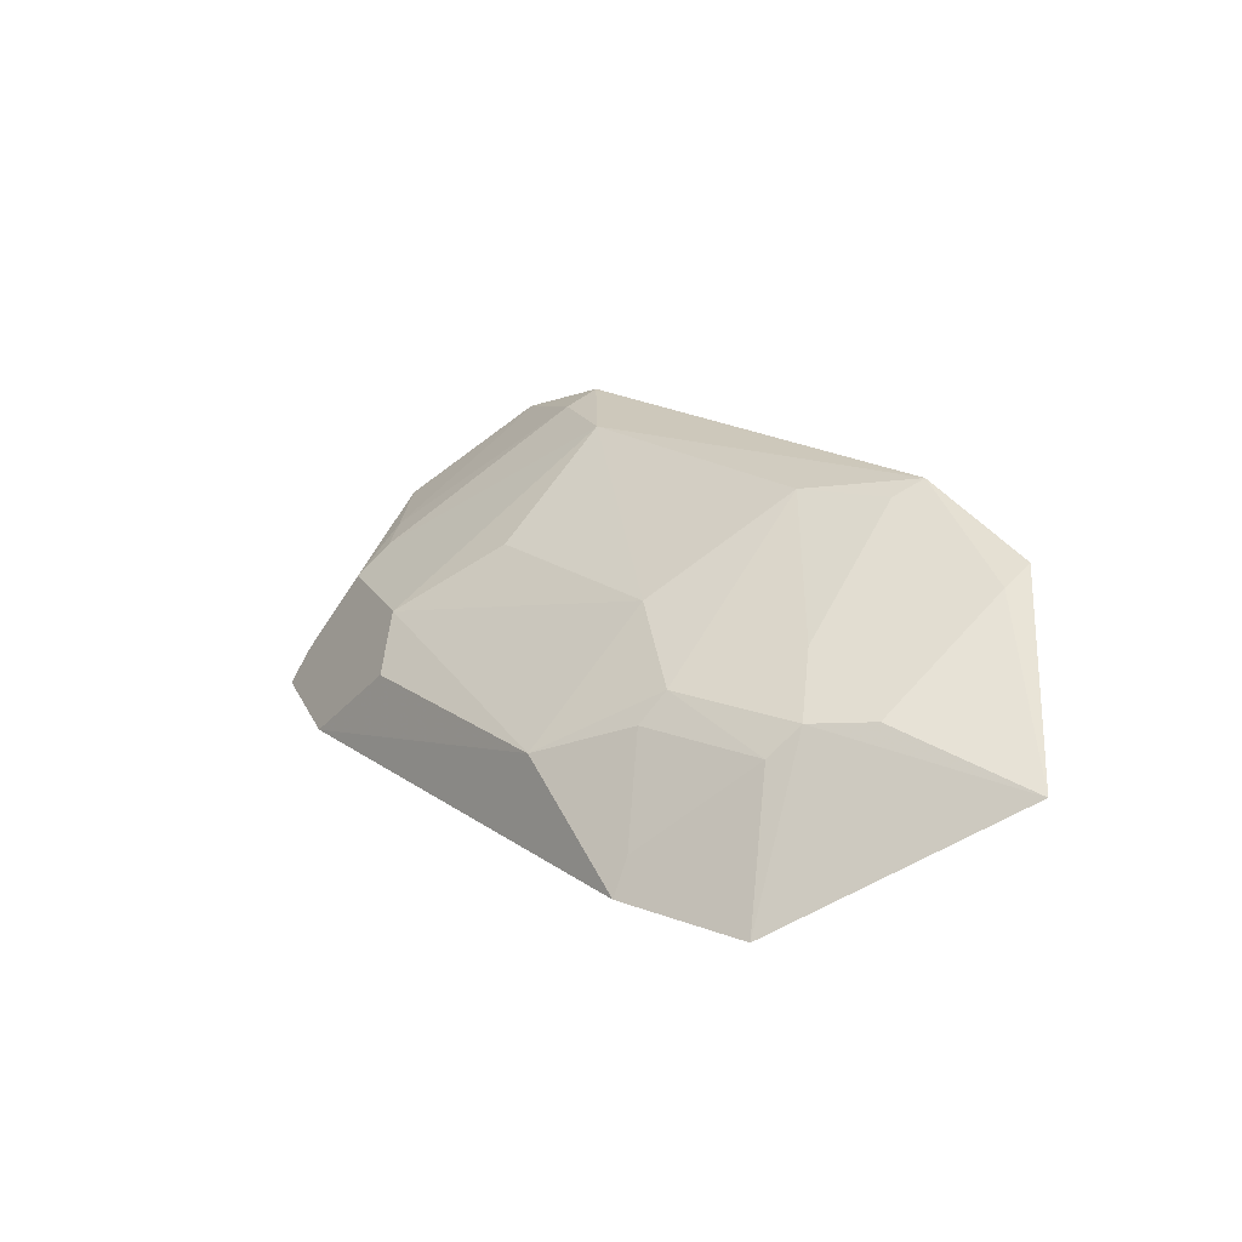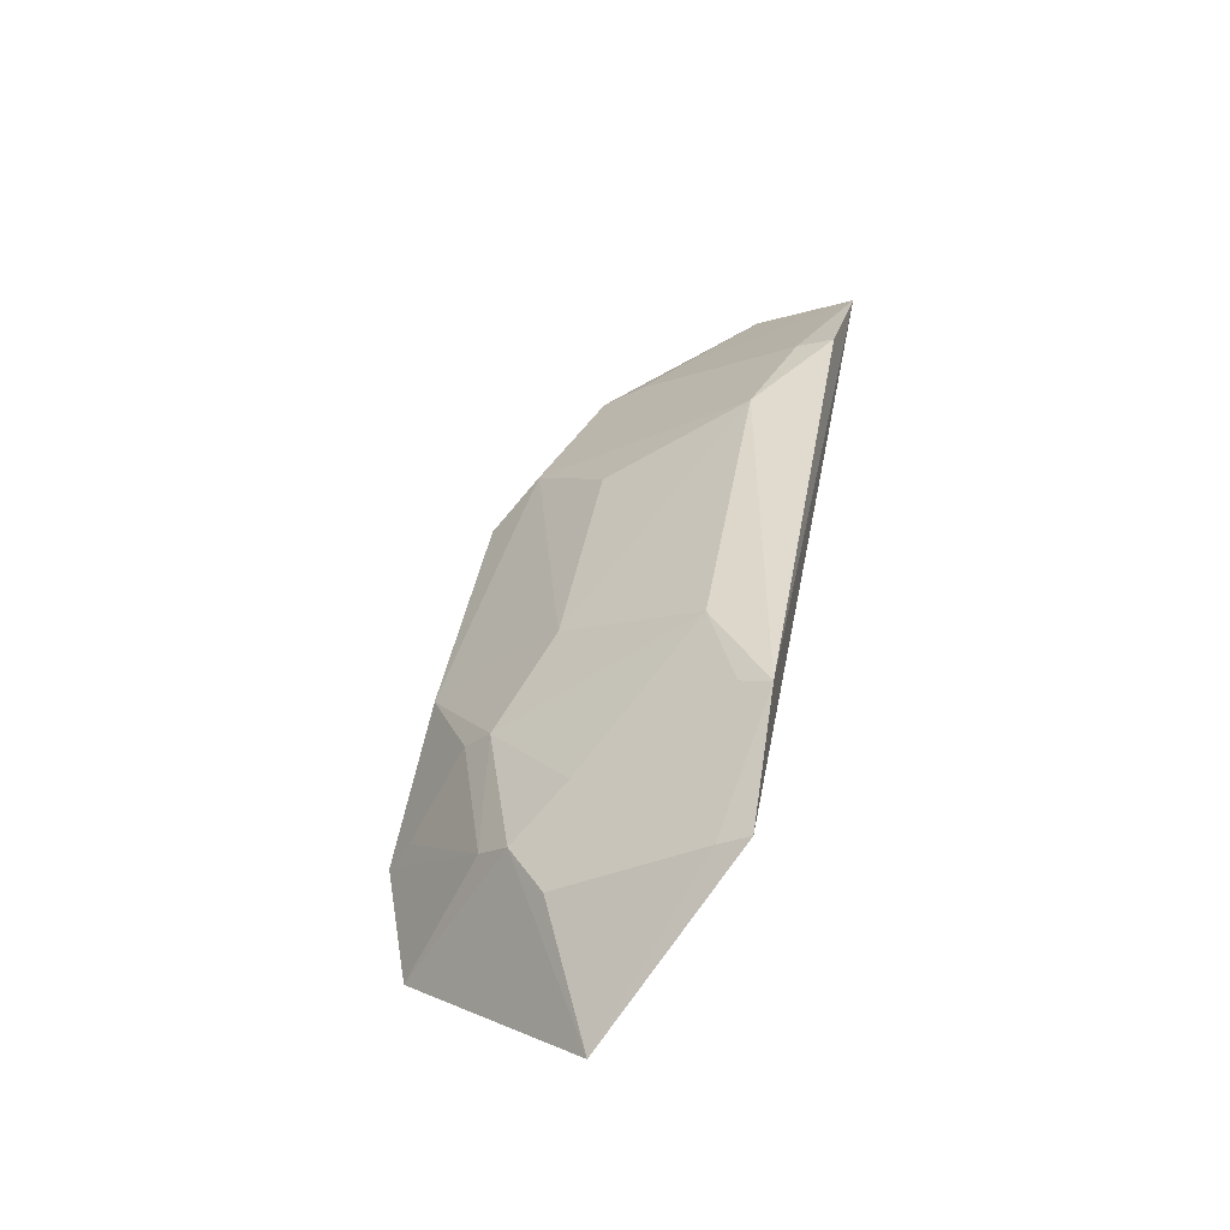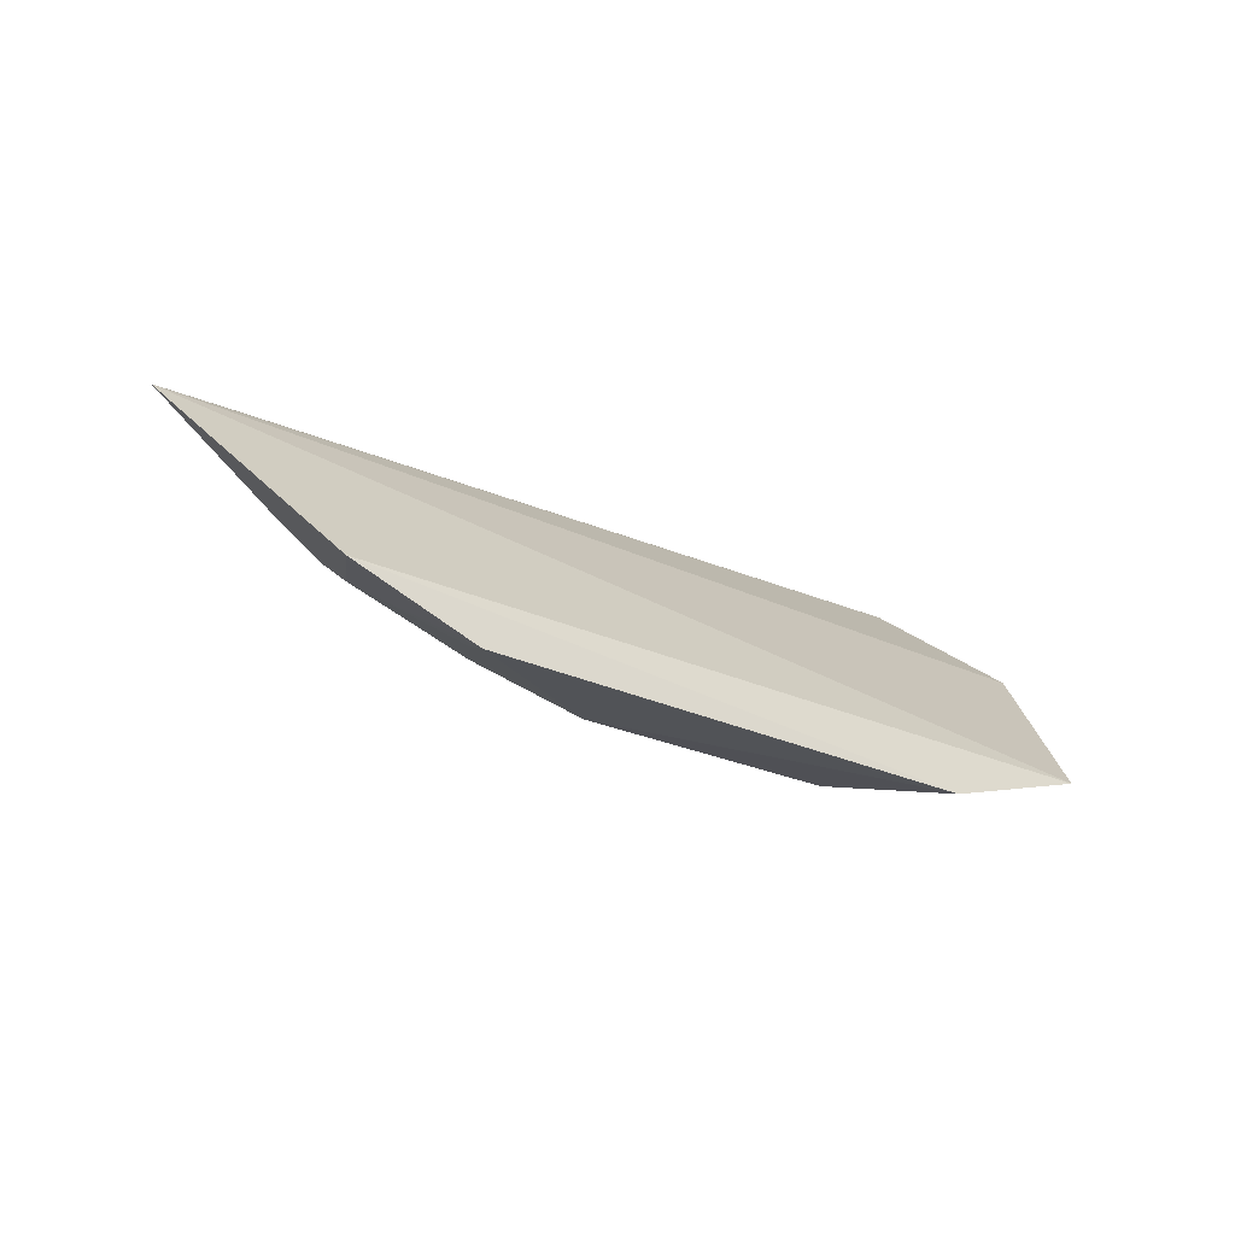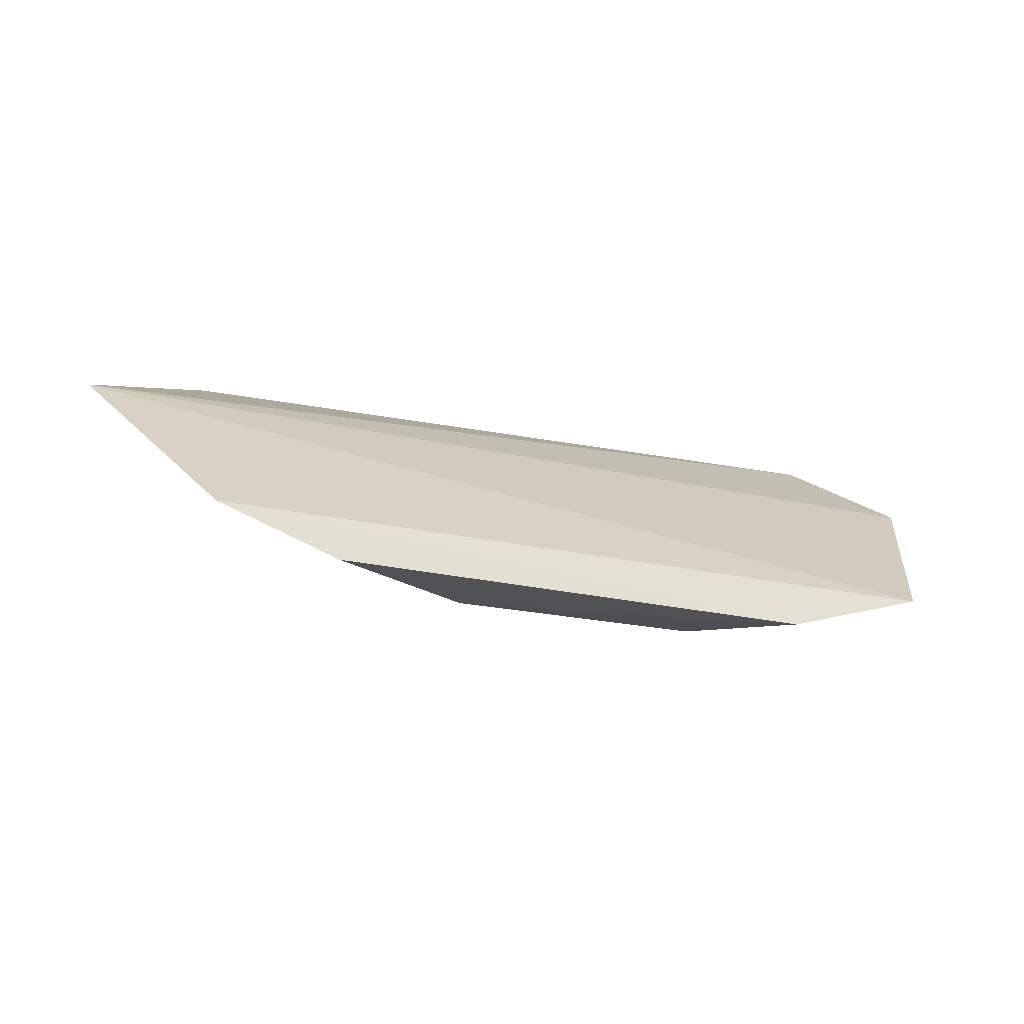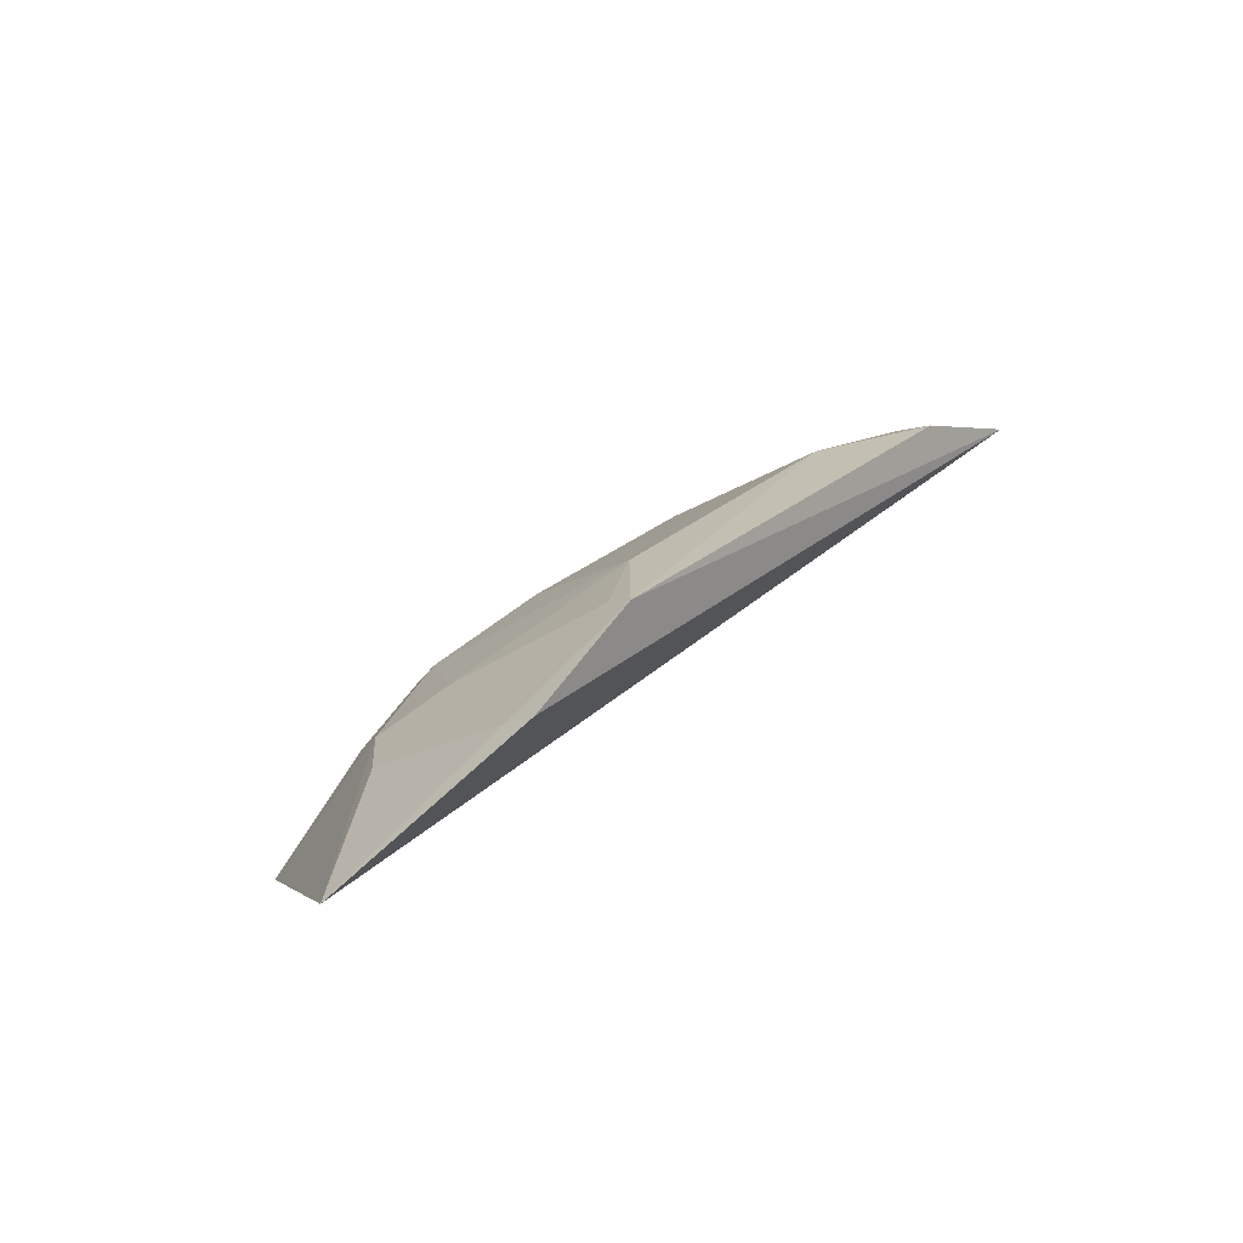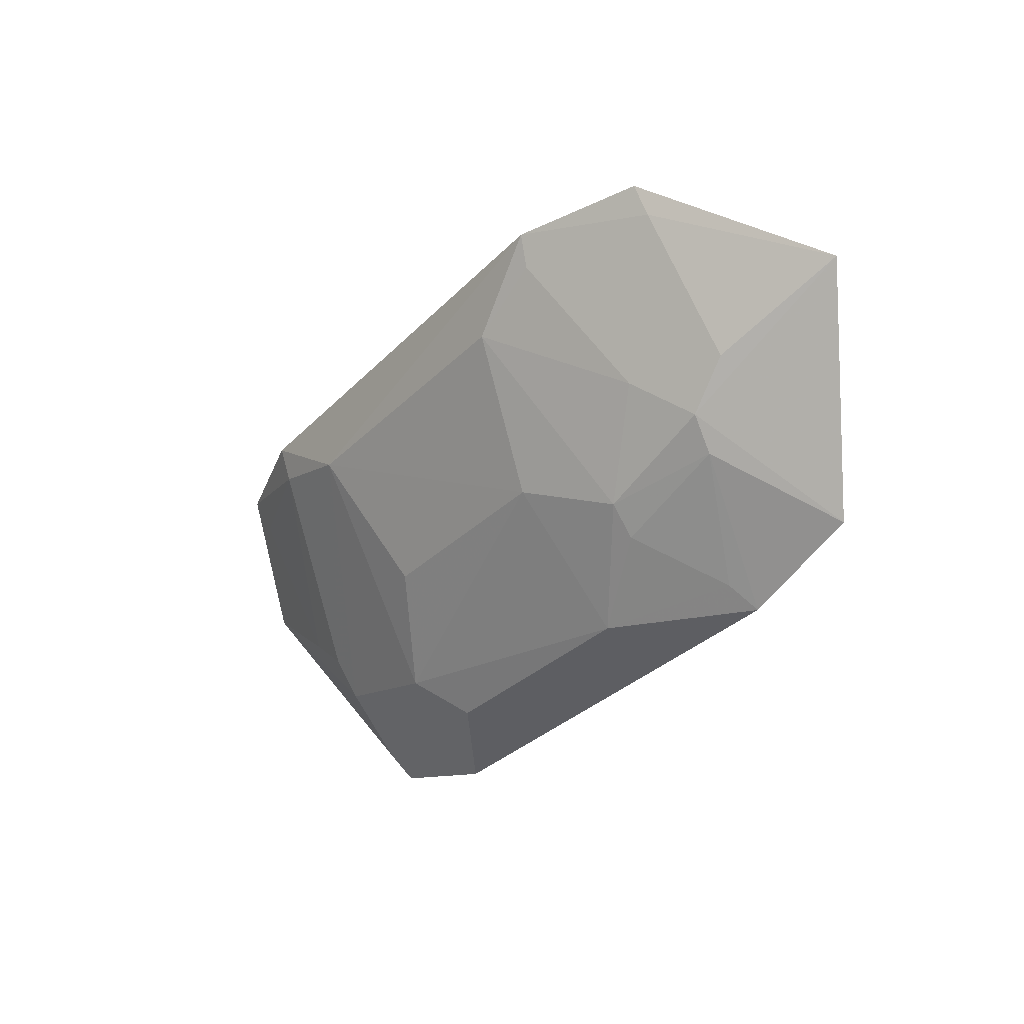
<metadata>
{"format":"obj","ext":"obj","renderer":"f3d","projection":"perspective","resolution":1024,"background":"white","views":[{"elev":18.5,"azim":52.7,"up":"+Z"},{"elev":43.1,"azim":100.2,"up":"+Z"},{"elev":-30.9,"azim":148.9,"up":"+Y"},{"elev":-30.4,"azim":164.5,"up":"+Y"},{"elev":26.4,"azim":126.4,"up":"+Z"},{"elev":-33.7,"azim":52.4,"up":"+Y"}]}
</metadata>
<code>
v 0.08188 -0.2543 0.257
v 0.1673 -0.1759 0.2962
v 0.05198 -0.1632 0.353
v -0.1209 -0.1381 0.3431
v -0.1228 -0.2403 0.2581
v 0.124 -0.1398 0.3433
v 0.1085 -0.2097 0.3067
v 0.1228 -0.2394 0.2557
v -0.1471 -0.1728 0.3107
v -0.06063 -0.2357 0.2998
v 0.08239 -0.1405 0.3591
v 0.1246 -0.1961 0.309
v -0.07739 -0.2555 0.2582
v 0.1045 -0.2194 0.2974
v -0.1063 -0.2216 0.2979
v -0.04632 -0.1637 0.3534
v 0.0671 -0.2238 0.3076
v 0.09339 -0.1946 0.3217
v 0.124 -0.1497 0.3378
v 0.03517 -0.2498 0.2843
v -0.1207 -0.2341 0.2695
v -0.1192 -0.1964 0.3091
v 0.03693 -0.2091 0.3233
v -0.07739 -0.141 0.3574
v 0.07906 -0.1505 0.3542
v -0.047 -0.2494 0.2848
v 0.06488 -0.2325 0.2981
v -0.03501 -0.2089 0.3236
v -0.07796 -0.1529 0.3527
v 0.08003 -0.2478 0.2679
v -0.1183 -0.1498 0.3373
v -0.1067 -0.2085 0.3069
f 6 2 4
f 8 5 2
f 8 2 7
f 9 4 2
f 9 2 5
f 11 6 4
f 12 7 2
f 13 8 1
f 13 5 8
f 13 10 5
f 14 8 7
f 14 1 8
f 15 5 10
f 16 15 10
f 16 3 11
f 17 14 7
f 18 17 7
f 18 3 17
f 19 12 2
f 19 2 6
f 19 6 11
f 19 11 18
f 19 18 7
f 19 7 12
f 20 13 1
f 21 15 9
f 21 9 5
f 21 5 15
f 22 9 15
f 23 3 16
f 23 17 3
f 23 20 17
f 23 10 20
f 24 16 11
f 24 11 4
f 25 18 11
f 25 11 3
f 25 3 18
f 26 20 10
f 26 10 13
f 26 13 20
f 27 14 17
f 27 17 20
f 28 23 16
f 28 16 10
f 28 10 23
f 29 24 4
f 29 16 24
f 30 1 14
f 30 14 27
f 30 27 20
f 30 20 1
f 31 29 4
f 31 22 29
f 31 4 9
f 31 9 22
f 32 29 22
f 32 22 15
f 32 15 16
f 32 16 29

</code>
